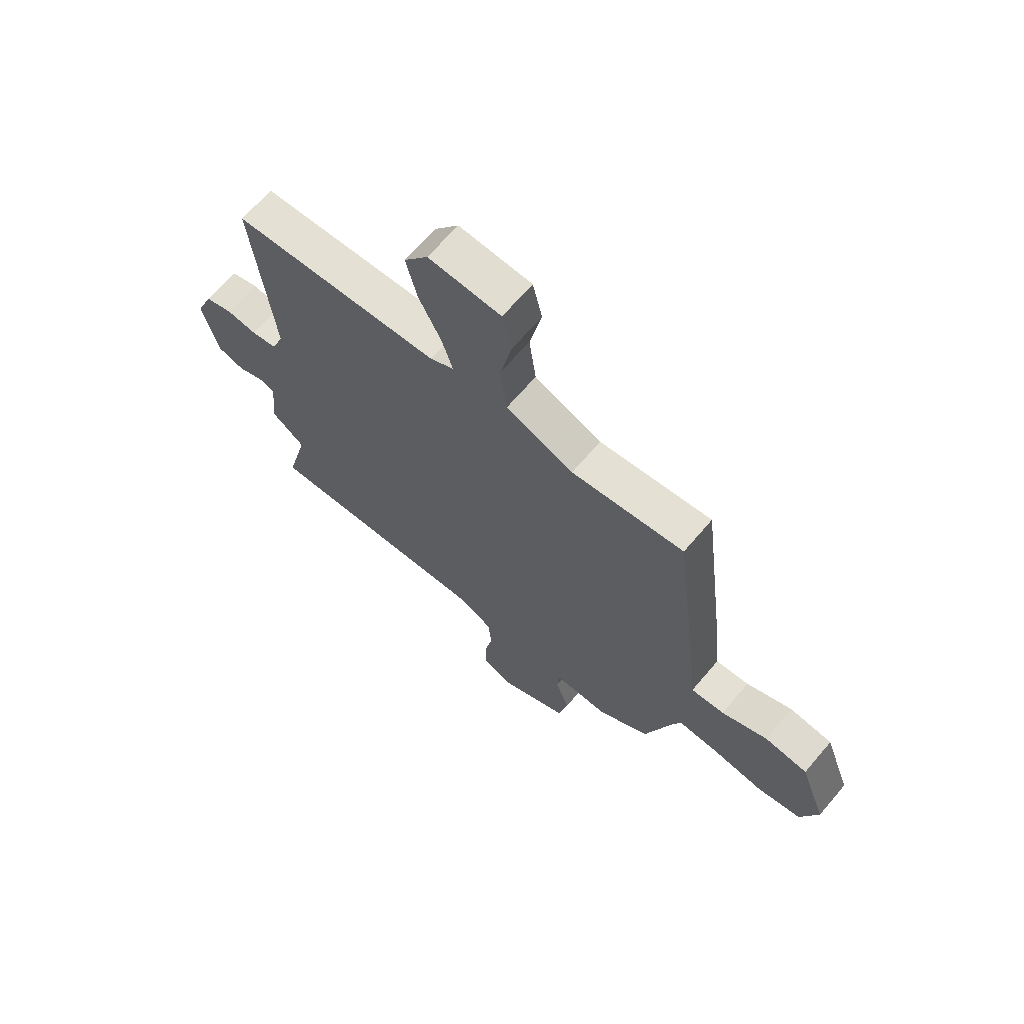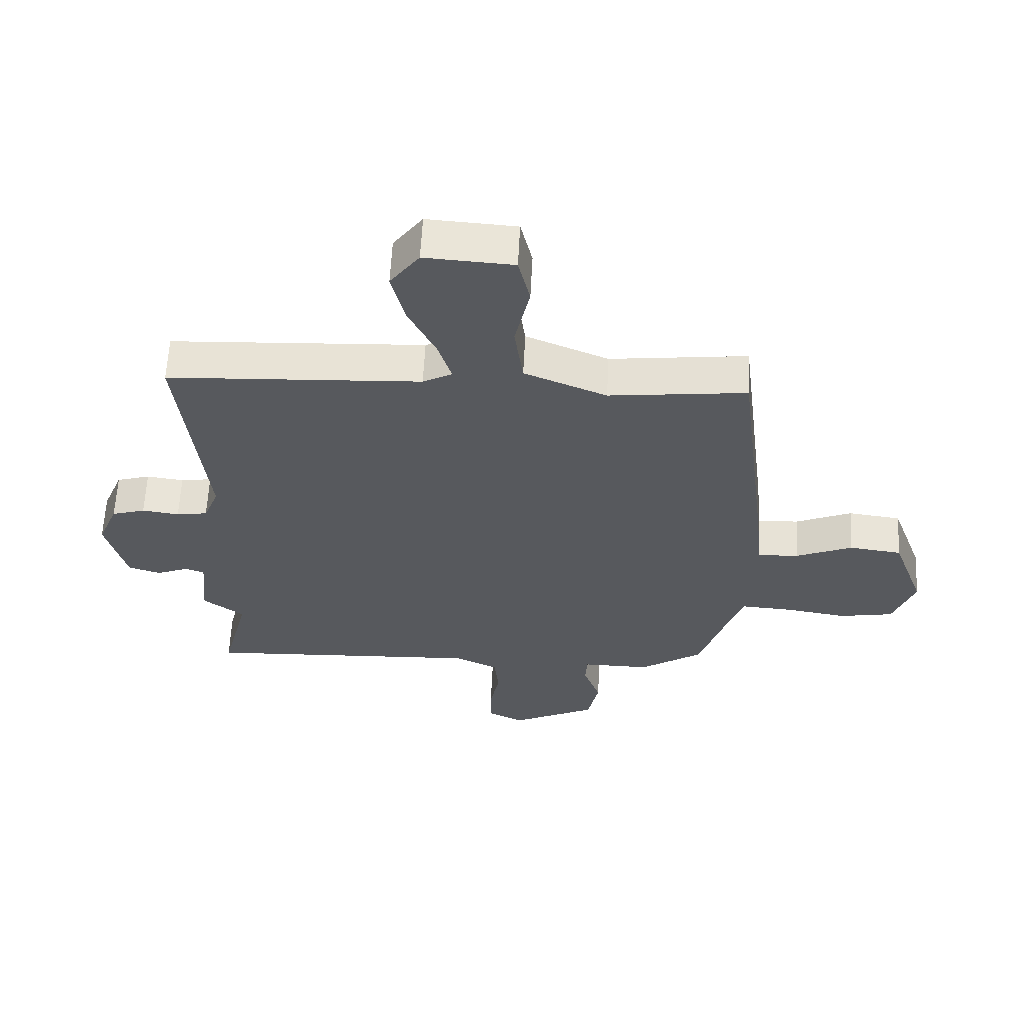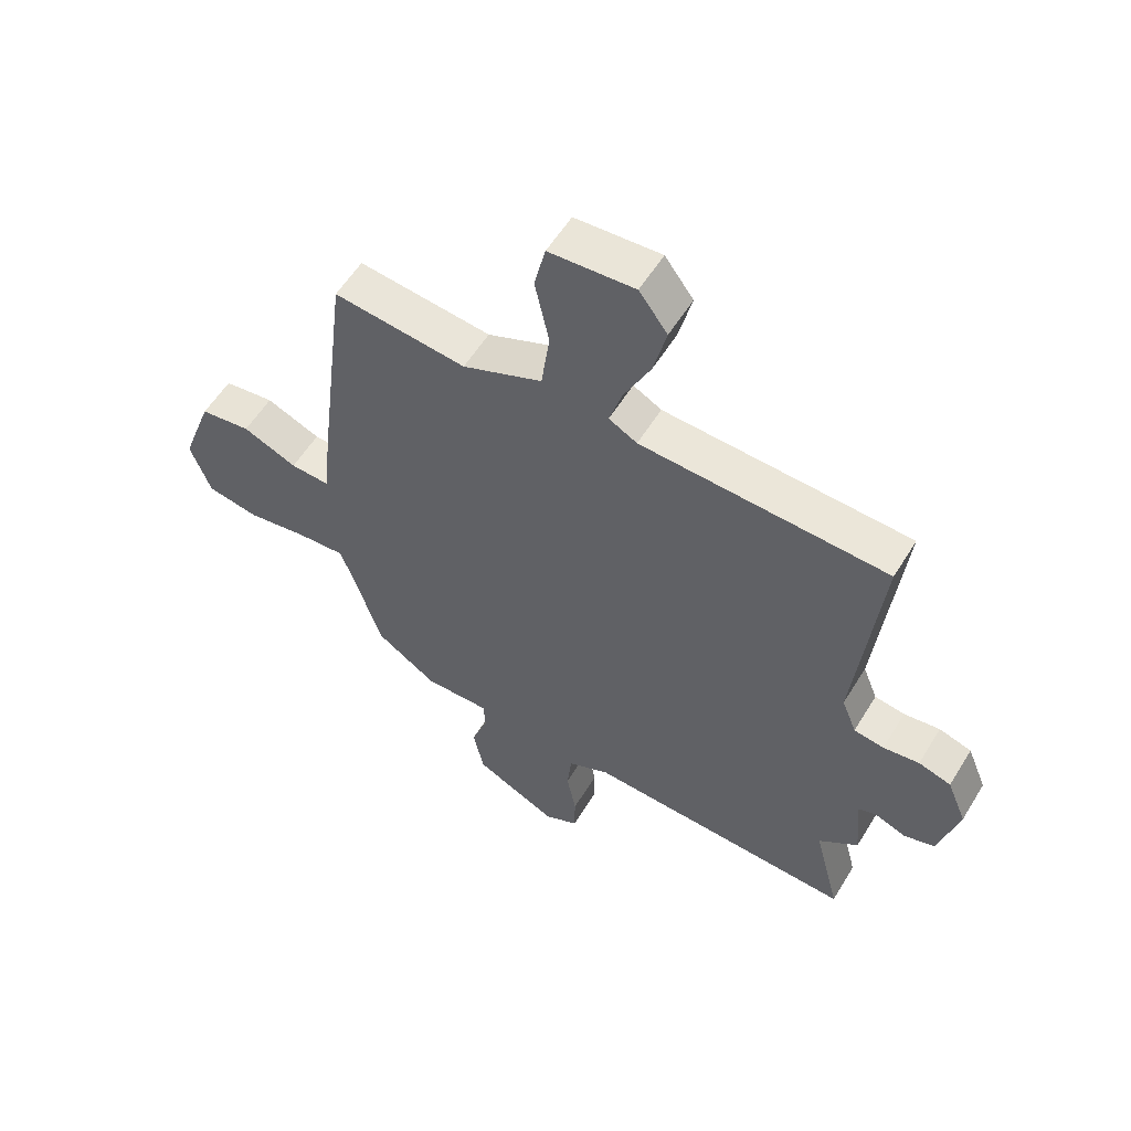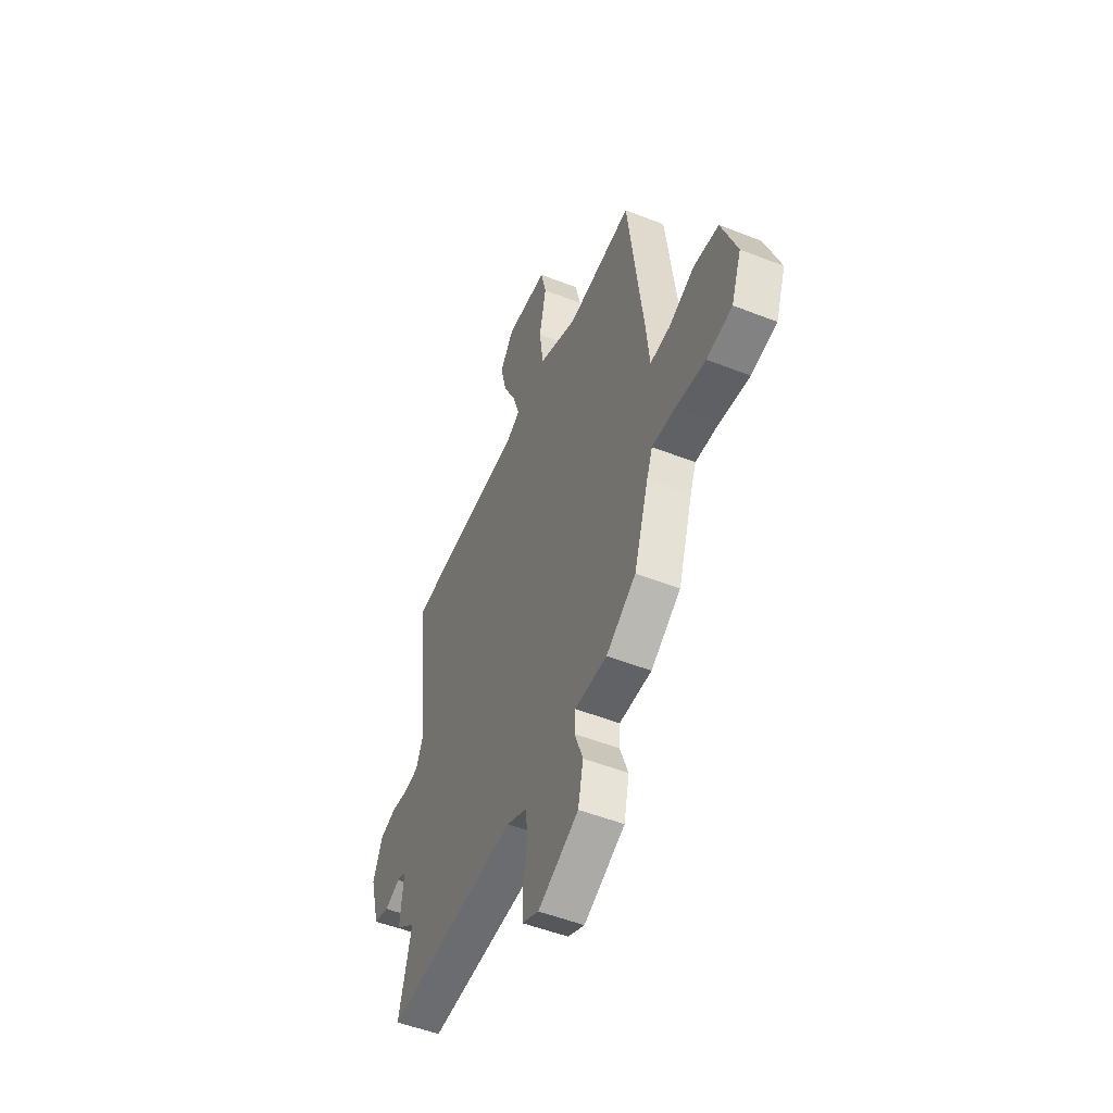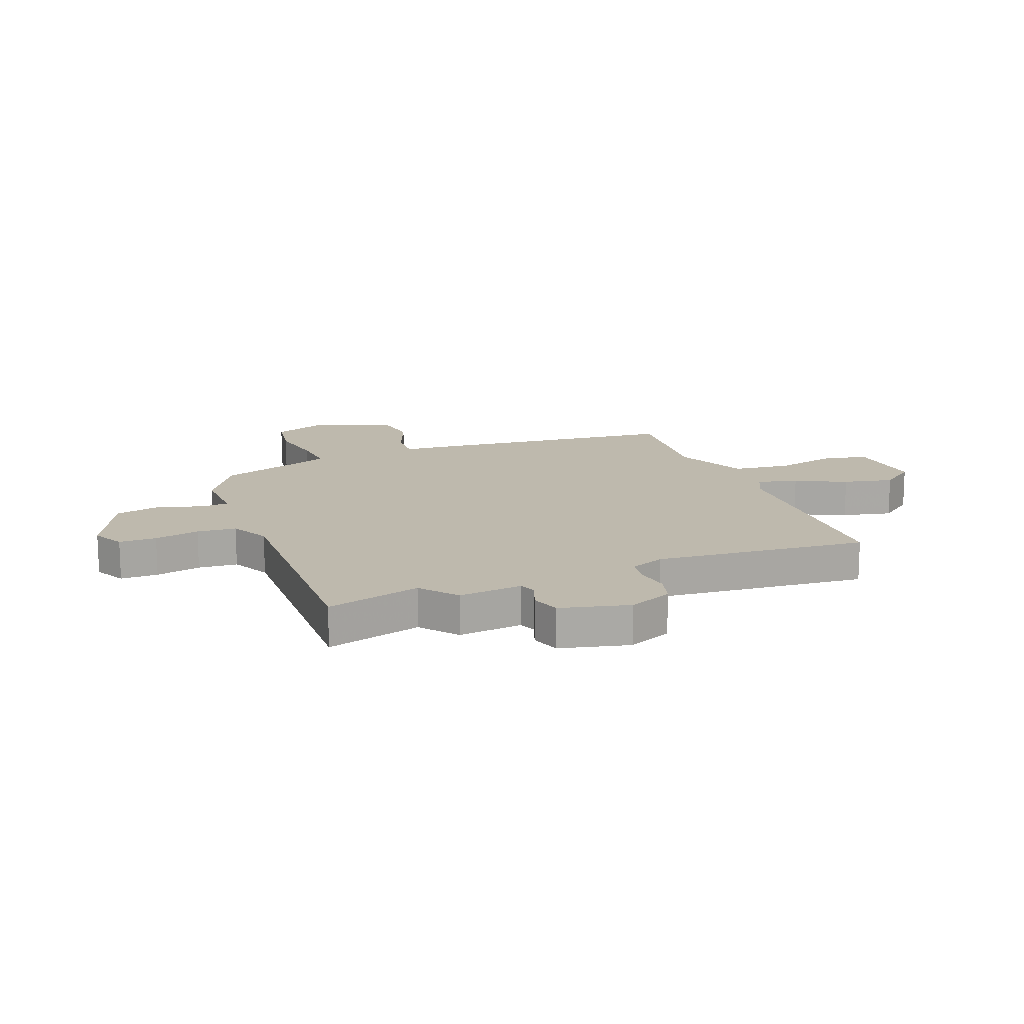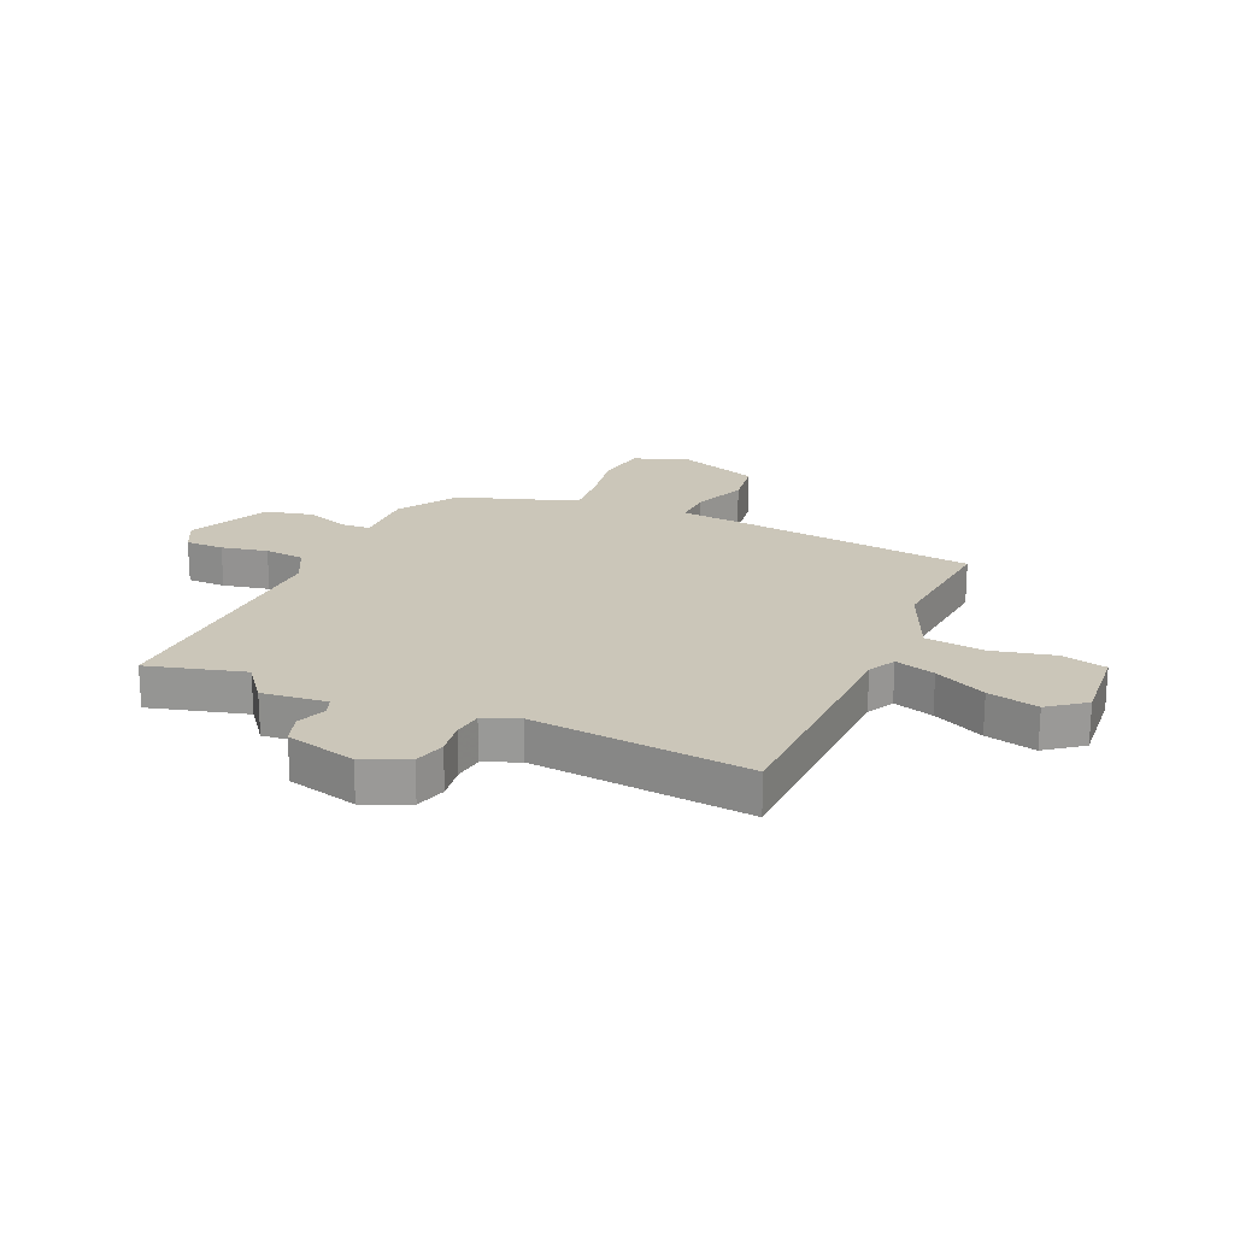
<metadata>
{"format":"obj","ext":"obj","renderer":"f3d","projection":"perspective","resolution":1024,"background":"white","views":[{"elev":67.0,"azim":40.4,"up":"+Z"},{"elev":60.8,"azim":2.9,"up":"+Z"},{"elev":56.7,"azim":-148.9,"up":"+Z"},{"elev":-51.1,"azim":66.8,"up":"+Z"},{"elev":15.1,"azim":-112.4,"up":"+Y"},{"elev":21.0,"azim":-67.1,"up":"+Y"}]}
</metadata>
<code>
v 0.411 0.07 -0.467
v 0.308 0.07 -0.536
v 0.197 0.07 -0.535
v 0.194 0.07 -0.585
v 0.222 0.07 -0.663
v 0.204 0.07 -0.748
v 0.064 0.07 -0.817
v 0.006 0.07 -0.789
v 0.005 0.07 -0.721
v 0.021 0.07 -0.639
v 0.014 0.07 -0.568
v -0.057 0.07 -0.534
v -0.514 0.07 -0.556
v -0.47 0.07 -0.383
v -0.537 0.07 -0.332
v -0.526 0.07 -0.216
v -0.557 0.07 -0.205
v -0.61 0.07 -0.226
v -0.663 0.07 -0.21
v -0.696 0.07 -0.085
v -0.663 0.07 -0.005
v -0.608 0.07 0.012
v -0.547 0.07 0.004
v -0.496 0.07 0.012
v -0.471 0.07 0.075
v -0.512 0.07 0.46
v -0.095 0.07 0.481
v -0.047 0.07 0.507
v -0.069 0.07 0.578
v -0.114 0.07 0.669
v -0.136 0.07 0.759
v -0.088 0.07 0.824
v 0.057 0.07 0.815
v 0.076 0.07 0.735
v 0.052 0.07 0.623
v 0.066 0.07 0.519
v 0.201 0.07 0.463
v 0.426 0.07 0.489
v 0.479 0.07 0.064
v 0.491 0.07 -0.052
v 0.558 0.07 -0.048
v 0.65 0.07 -0.009
v 0.736 0.07 -0.02
v 0.789 0.07 -0.165
v 0.754 0.07 -0.26
v 0.666 0.07 -0.276
v 0.563 0.07 -0.26
v 0.482 0.07 -0.255
v 0.462 0.07 -0.308
v 0.411 0 -0.467
v 0.308 0 -0.536
v 0.197 0 -0.535
v 0.194 0 -0.585
v 0.222 0 -0.663
v 0.204 0 -0.748
v 0.064 0 -0.817
v 0.006 0 -0.789
v 0.005 0 -0.721
v 0.021 0 -0.639
v 0.014 0 -0.568
v -0.057 0 -0.534
v -0.514 0 -0.556
v -0.47 0 -0.383
v -0.537 0 -0.332
v -0.526 0 -0.216
v -0.557 0 -0.205
v -0.61 0 -0.226
v -0.663 0 -0.21
v -0.696 0 -0.085
v -0.663 0 -0.005
v -0.608 0 0.012
v -0.547 0 0.004
v -0.496 0 0.012
v -0.471 0 0.075
v -0.512 0 0.46
v -0.095 0 0.481
v -0.047 0 0.507
v -0.069 0 0.578
v -0.114 0 0.669
v -0.136 0 0.759
v -0.088 0 0.824
v 0.057 0 0.815
v 0.076 0 0.735
v 0.052 0 0.623
v 0.066 0 0.519
v 0.201 0 0.463
v 0.426 0 0.489
v 0.479 0 0.064
v 0.491 0 -0.052
v 0.558 0 -0.048
v 0.65 0 -0.009
v 0.736 0 -0.02
v 0.789 0 -0.165
v 0.754 0 -0.26
v 0.666 0 -0.276
v 0.563 0 -0.26
v 0.482 0 -0.255
v 0.462 0 -0.308
f 45 46 47
f 44 45 47
f 43 44 47
f 42 43 47
f 41 42 47
f 40 41 47 48
f 40 48 49
f 39 40 49
f 38 39 49
f 37 38 49
f 33 34 35
f 32 33 35
f 31 32 35
f 30 31 35
f 29 30 35
f 28 29 35 36
f 1 2 3
f 49 1 3
f 37 49 3
f 36 37 3
f 28 36 3
f 27 28 3
f 21 22 23
f 20 21 23
f 19 20 23
f 18 19 23
f 17 18 23
f 16 17 23 24
f 16 24 25
f 15 16 25
f 14 15 25
f 12 13 14
f 8 9 10
f 7 8 10
f 6 7 10
f 5 6 10
f 4 5 10
f 4 10 11
f 4 11 12
f 3 4 12
f 27 3 12
f 26 27 12
f 25 26 12
f 12 14 25
f 96 95 94
f 96 94 93
f 96 93 92
f 96 92 91
f 96 91 90
f 97 96 90 89
f 98 97 89
f 98 89 88
f 98 88 87
f 98 87 86
f 84 83 82
f 84 82 81
f 84 81 80
f 84 80 79
f 84 79 78
f 85 84 78 77
f 52 51 50
f 52 50 98
f 52 98 86
f 52 86 85
f 52 85 77
f 52 77 76
f 72 71 70
f 72 70 69
f 72 69 68
f 72 68 67
f 72 67 66
f 73 72 66 65
f 74 73 65
f 74 65 64
f 74 64 63
f 63 62 61
f 59 58 57
f 59 57 56
f 59 56 55
f 59 55 54
f 59 54 53
f 60 59 53
f 61 60 53
f 61 53 52
f 61 52 76
f 61 76 75
f 61 75 74
f 74 63 61
f 1 50 51 2
f 2 51 52 3
f 3 52 53 4
f 4 53 54 5
f 5 54 55 6
f 6 55 56 7
f 7 56 57 8
f 8 57 58 9
f 9 58 59 10
f 10 59 60 11
f 11 60 61 12
f 12 61 62 13
f 13 62 63 14
f 14 63 64 15
f 15 64 65 16
f 16 65 66 17
f 17 66 67 18
f 18 67 68 19
f 19 68 69 20
f 20 69 70 21
f 21 70 71 22
f 22 71 72 23
f 23 72 73 24
f 24 73 74 25
f 25 74 75 26
f 26 75 76 27
f 27 76 77 28
f 28 77 78 29
f 29 78 79 30
f 30 79 80 31
f 31 80 81 32
f 32 81 82 33
f 33 82 83 34
f 34 83 84 35
f 35 84 85 36
f 36 85 86 37
f 37 86 87 38
f 38 87 88 39
f 39 88 89 40
f 40 89 90 41
f 41 90 91 42
f 42 91 92 43
f 43 92 93 44
f 44 93 94 45
f 45 94 95 46
f 46 95 96 47
f 47 96 97 48
f 48 97 98 49
f 49 98 50 1

</code>
